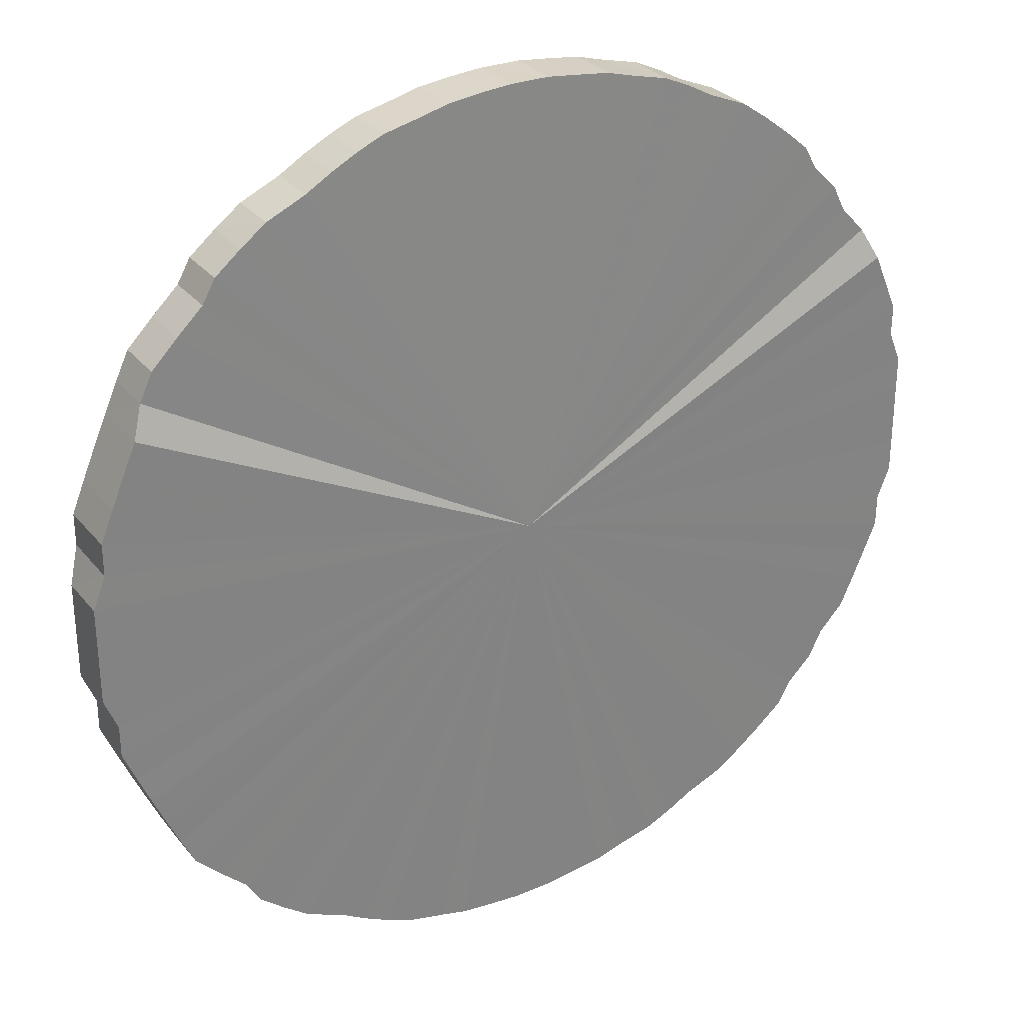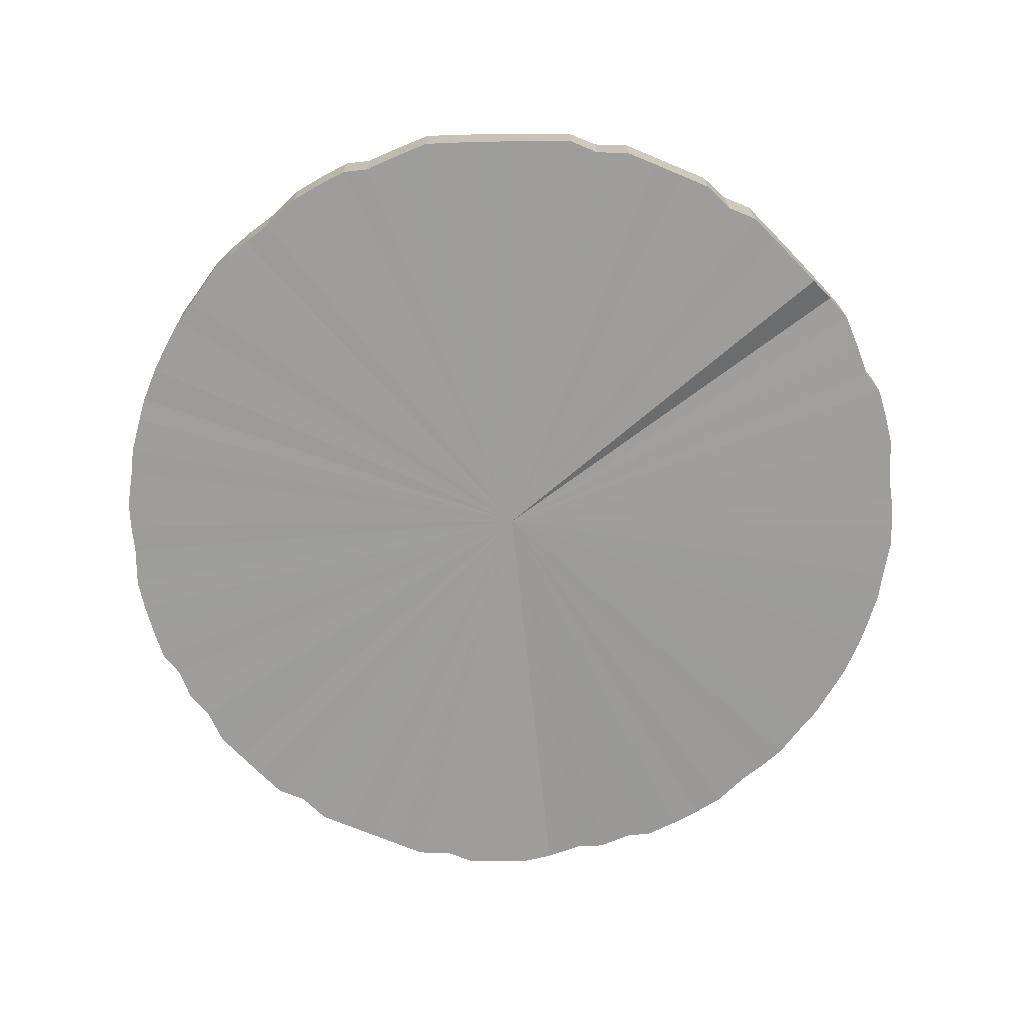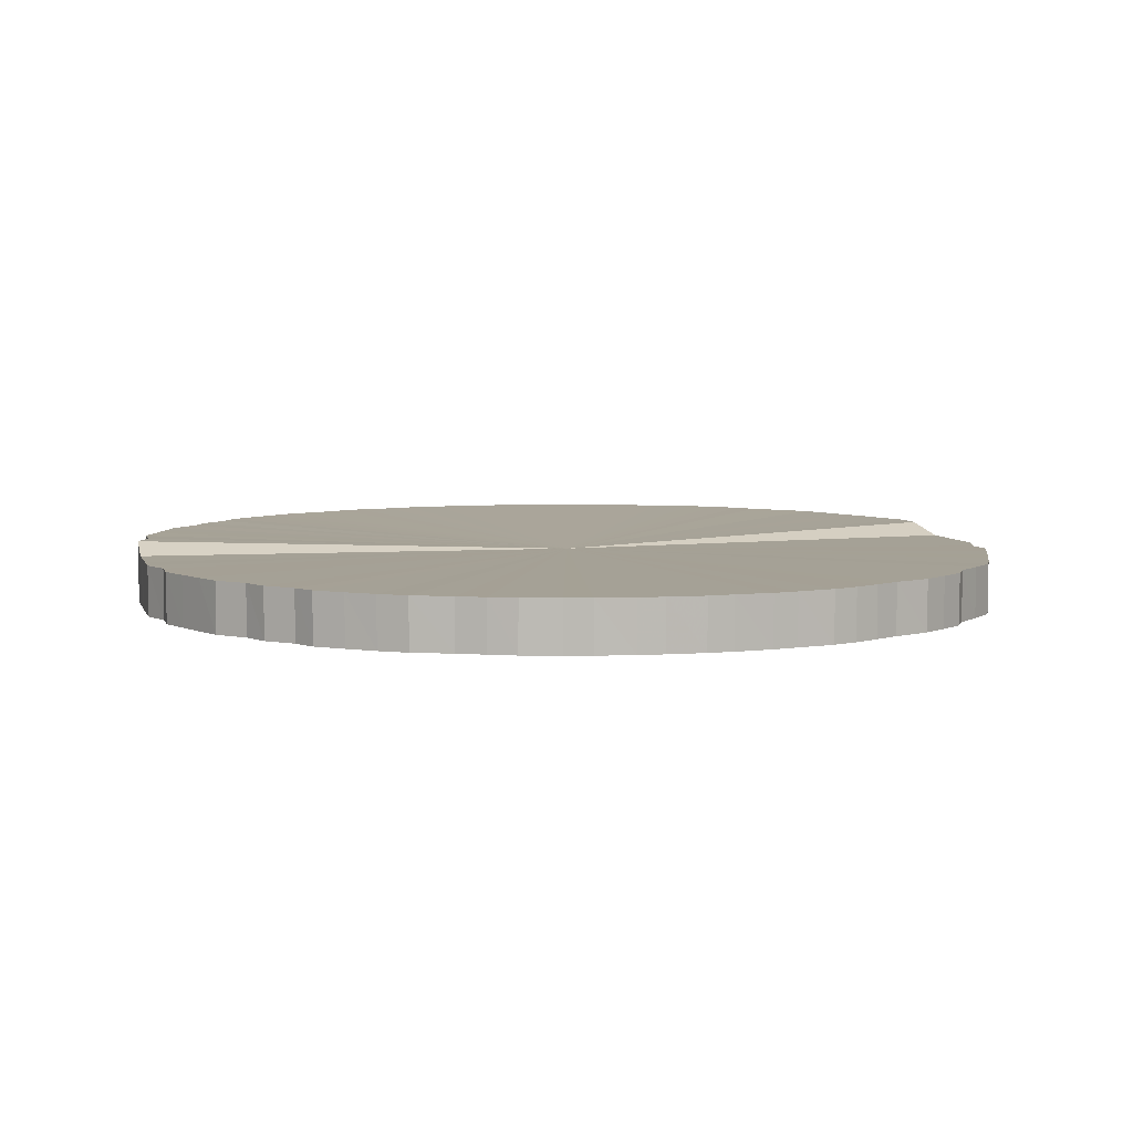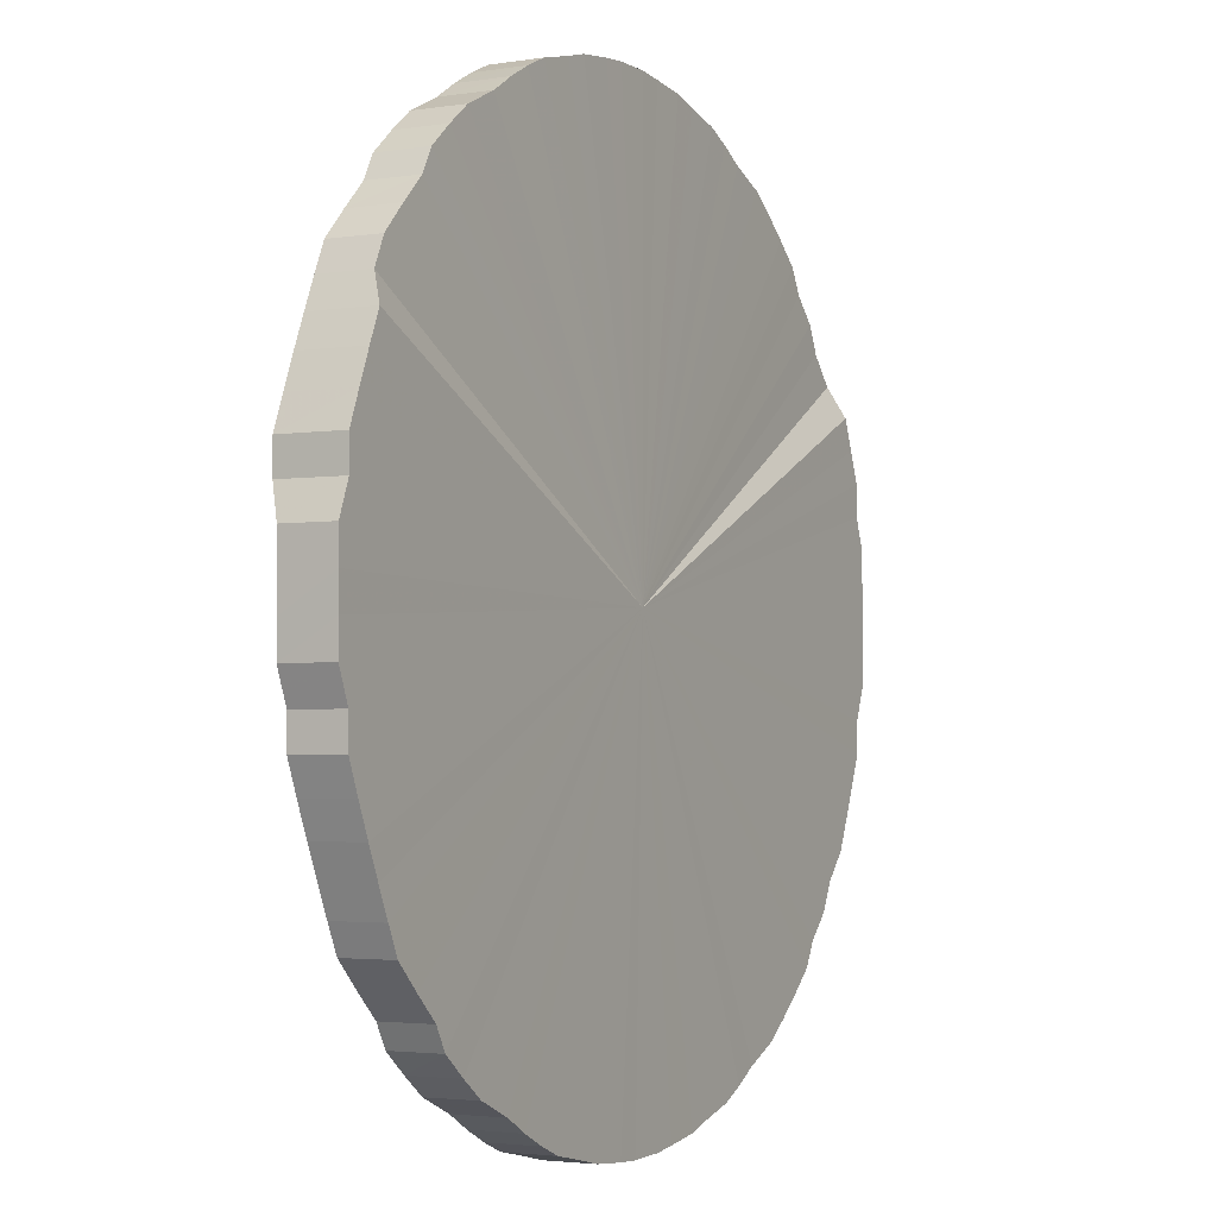
<metadata>
{"format":"obj","ext":"obj","renderer":"f3d","projection":"perspective","resolution":1024,"background":"white","views":[{"elev":30.0,"azim":-31.1,"up":"+Z"},{"elev":-70.4,"azim":-112.7,"up":"+Y"},{"elev":6.0,"azim":165.4,"up":"+Y"},{"elev":-1.6,"azim":-61.6,"up":"+Z"}]}
</metadata>
<code>
o 23713
v 2227 1875 17.45
v 2227 1875 17.48
v 2227 1875 17.45
v 2227 1875 17.5
v 2227 1875 17.48
v 2227 1875 17.43
v 2227 1875 17.43
v 2227 1875 17.53
v 2227 1875 17.5
v 2227 1875 17.4
v 2227 1875 17.4
v 2227 1875 17.55
v 2227 1875 17.53
v 2227 1875 17.38
v 2227 1875 17.38
v 2227 1875 17.58
v 2227 1875 17.55
v 2227 1875 17.35
v 2227 1875 17.35
v 2227 1875 17.6
v 2227 1875 17.58
v 2227 1875 17.33
v 2227 1875 17.33
v 2227 1875 17.62
v 2227 1875 17.6
v 2227 1875 17.3
v 2227 1875 17.31
v 2227 1875 17.64
v 2227 1875 17.62
v 2227 1875 17.28
v 2227 1875 17.28
v 2227 1875 17.66
v 2227 1875 17.64
v 2227 1875 17.26
v 2227 1875 17.26
v 2227 1875 17.68
v 2227 1875 17.66
v 2227 1875 17.24
v 2227 1875 17.24
v 2227 1875 17.7
v 2227 1875 17.68
v 2227 1875 17.22
v 2227 1875 17.22
v 2227 1875 17.72
v 2227 1875 17.7
v 2227 1875 17.2
v 2227 1875 17.2
v 2227 1875 17.73
v 2227 1875 17.72
v 2227 1875 17.18
v 2227 1875 17.19
v 2227 1875 17.75
v 2227 1875 17.73
v 2227 1875 17.17
v 2227 1875 17.17
v 2227 1875 17.76
v 2227 1875 17.75
v 2227 1875 17.16
v 2227 1875 17.16
v 2227 1875 17.77
v 2227 1875 17.76
v 2227 1875 17.14
v 2227 1875 17.14
v 2227 1875 17.78
v 2227 1875 17.77
v 2227 1875 17.13
v 2227 1875 17.13
v 2227 1875 17.79
v 2227 1875 17.78
v 2227 1875 17.12
v 2227 1875 17.12
v 2227 1875 17.79
v 2227 1875 17.79
v 2227 1875 17.11
v 2227 1875 17.11
v 2227 1875 17.8
v 2227 1875 17.8
v 2227 1875 17.11
v 2227 1875 17.11
v 2227 1875 17.8
v 2227 1875 17.8
v 2227 1875 17.1
v 2227 1875 17.1
v 2227 1875 17.8
v 2227 1875 17.8
v 2227 1875 17.1
v 2227 1875 17.1
v 2227 1875 17.8
v 2227 1875 17.8
v 2227 1875 17.1
v 2227 1875 17.1
v 2227 1875 17.8
v 2227 1875 17.8
v 2227 1875 17.1
v 2227 1875 17.1
v 2227 1875 17.79
v 2227 1875 17.8
v 2227 1875 17.11
v 2227 1875 17.11
v 2227 1875 17.79
v 2227 1875 17.79
v 2227 1875 17.11
v 2227 1875 17.11
v 2227 1875 17.78
v 2227 1875 17.79
v 2227 1875 17.12
v 2227 1875 17.12
v 2227 1875 17.77
v 2227 1875 17.78
v 2227 1875 17.13
v 2227 1875 17.13
v 2227 1875 17.75
v 2227 1875 17.77
v 2227 1875 17.14
v 2227 1875 17.14
v 2227 1875 17.74
v 2227 1875 17.76
v 2227 1875 17.15
v 2227 1875 17.15
v 2227 1875 17.73
v 2227 1875 17.74
v 2227 1875 17.16
v 2227 1875 17.16
v 2227 1875 17.71
v 2227 1875 17.73
v 2227 1875 17.18
v 2227 1875 17.18
v 2227 1875 17.69
v 2227 1875 17.71
v 2227 1875 17.19
v 2227 1875 17.19
v 2227 1875 17.67
v 2227 1875 17.69
v 2227 1875 17.21
v 2227 1875 17.21
v 2227 1875 17.65
v 2227 1875 17.67
v 2227 1875 17.23
v 2227 1875 17.23
v 2227 1875 17.63
v 2227 1875 17.65
v 2227 1875 17.25
v 2227 1875 17.25
v 2227 1875 17.61
v 2227 1875 17.63
v 2227 1875 17.27
v 2227 1875 17.27
v 2227 1875 17.59
v 2227 1875 17.61
v 2227 1875 17.29
v 2227 1875 17.29
v 2227 1875 17.56
v 2227 1875 17.59
v 2227 1875 17.32
v 2227 1875 17.32
v 2227 1875 17.54
v 2227 1875 17.56
v 2227 1875 17.34
v 2227 1875 17.34
v 2227 1875 17.51
v 2227 1875 17.54
v 2227 1875 17.36
v 2227 1875 17.36
v 2227 1875 17.49
v 2227 1875 17.51
v 2227 1875 17.39
v 2227 1875 17.39
v 2227 1875 17.46
v 2227 1875 17.49
v 2227 1875 17.41
v 2227 1875 17.41
v 2227 1875 17.44
v 2227 1875 17.46
v 2227 1875 17.44
v 2227 1875 17.45
v 2227 1875 17.48
v 2227 1875 17.48
v 2227 1875 17.5
v 2227 1875 17.5
v 2227 1875 17.43
v 2227 1875 17.45
v 2227 1875 17.4
v 2227 1875 17.43
v 2227 1875 17.53
v 2227 1875 17.53
v 2227 1875 17.38
v 2227 1875 17.4
v 2227 1875 17.35
v 2227 1875 17.38
v 2227 1875 17.55
v 2227 1875 17.55
v 2227 1875 17.33
v 2227 1875 17.35
v 2227 1875 17.31
v 2227 1875 17.33
v 2227 1875 17.58
v 2227 1875 17.58
v 2227 1875 17.28
v 2227 1875 17.3
v 2227 1875 17.26
v 2227 1875 17.28
v 2227 1875 17.6
v 2227 1875 17.6
v 2227 1875 17.24
v 2227 1875 17.26
v 2227 1875 17.22
v 2227 1875 17.24
v 2227 1875 17.62
v 2227 1875 17.62
v 2227 1875 17.2
v 2227 1875 17.22
v 2227 1875 17.19
v 2227 1875 17.2
v 2227 1875 17.64
v 2227 1875 17.64
v 2227 1875 17.17
v 2227 1875 17.18
v 2227 1875 17.16
v 2227 1875 17.17
v 2227 1875 17.66
v 2227 1875 17.66
v 2227 1875 17.14
v 2227 1875 17.16
v 2227 1875 17.13
v 2227 1875 17.14
v 2227 1875 17.68
v 2227 1875 17.68
v 2227 1875 17.12
v 2227 1875 17.13
v 2227 1875 17.11
v 2227 1875 17.12
v 2227 1875 17.7
v 2227 1875 17.7
v 2227 1875 17.11
v 2227 1875 17.11
v 2227 1875 17.1
v 2227 1875 17.11
v 2227 1875 17.72
v 2227 1875 17.72
v 2227 1875 17.1
v 2227 1875 17.1
v 2227 1875 17.1
v 2227 1875 17.1
v 2227 1875 17.73
v 2227 1875 17.73
v 2227 1875 17.1
v 2227 1875 17.1
v 2227 1875 17.11
v 2227 1875 17.1
v 2227 1875 17.75
v 2227 1875 17.75
v 2227 1875 17.11
v 2227 1875 17.11
v 2227 1875 17.12
v 2227 1875 17.11
v 2227 1875 17.76
v 2227 1875 17.76
v 2227 1875 17.13
v 2227 1875 17.12
v 2227 1875 17.14
v 2227 1875 17.13
v 2227 1875 17.77
v 2227 1875 17.77
v 2227 1875 17.15
v 2227 1875 17.14
v 2227 1875 17.16
v 2227 1875 17.15
v 2227 1875 17.78
v 2227 1875 17.78
v 2227 1875 17.18
v 2227 1875 17.16
v 2227 1875 17.19
v 2227 1875 17.18
v 2227 1875 17.79
v 2227 1875 17.79
v 2227 1875 17.21
v 2227 1875 17.19
v 2227 1875 17.23
v 2227 1875 17.21
v 2227 1875 17.79
v 2227 1875 17.8
v 2227 1875 17.25
v 2227 1875 17.23
v 2227 1875 17.27
v 2227 1875 17.25
v 2227 1875 17.8
v 2227 1875 17.8
v 2227 1875 17.29
v 2227 1875 17.27
v 2227 1875 17.32
v 2227 1875 17.29
v 2227 1875 17.8
v 2227 1875 17.8
v 2227 1875 17.34
v 2227 1875 17.32
v 2227 1875 17.36
v 2227 1875 17.34
v 2227 1875 17.8
v 2227 1875 17.8
v 2227 1875 17.39
v 2227 1875 17.36
v 2227 1875 17.41
v 2227 1875 17.39
v 2227 1875 17.8
v 2227 1875 17.8
v 2227 1875 17.44
v 2227 1875 17.41
v 2227 1875 17.46
v 2227 1875 17.44
v 2227 1875 17.8
v 2227 1875 17.8
v 2227 1875 17.49
v 2227 1875 17.46
v 2227 1875 17.51
v 2227 1875 17.49
v 2227 1875 17.79
v 2227 1875 17.79
v 2227 1875 17.54
v 2227 1875 17.51
v 2227 1875 17.56
v 2227 1875 17.54
v 2227 1875 17.79
v 2227 1875 17.79
v 2227 1875 17.59
v 2227 1875 17.56
v 2227 1875 17.61
v 2227 1875 17.59
v 2227 1875 17.78
v 2227 1875 17.78
v 2227 1875 17.63
v 2227 1875 17.61
v 2227 1875 17.65
v 2227 1875 17.63
v 2227 1875 17.77
v 2227 1875 17.77
v 2227 1875 17.67
v 2227 1875 17.65
v 2227 1875 17.69
v 2227 1875 17.67
v 2227 1875 17.75
v 2227 1875 17.76
v 2227 1875 17.71
v 2227 1875 17.69
v 2227 1875 17.73
v 2227 1875 17.71
v 2227 1875 17.74
v 2227 1875 17.74
v 2227 1875 17.73
v 2227 1875 17.45
v 2227 1875 17.48
v 2227 1875 17.45
v 2227 1875 17.5
v 2227 1875 17.43
v 2227 1875 17.53
v 2227 1875 17.4
v 2227 1875 17.55
v 2227 1875 17.38
v 2227 1875 17.58
v 2227 1875 17.35
v 2227 1875 17.6
v 2227 1875 17.33
v 2227 1875 17.62
v 2227 1875 17.3
v 2227 1875 17.64
v 2227 1875 17.28
v 2227 1875 17.66
v 2227 1875 17.26
v 2227 1875 17.68
v 2227 1875 17.24
v 2227 1875 17.7
v 2227 1875 17.22
v 2227 1875 17.72
v 2227 1875 17.2
v 2227 1875 17.73
v 2227 1875 17.18
v 2227 1875 17.75
v 2227 1875 17.17
v 2227 1875 17.76
v 2227 1875 17.16
v 2227 1875 17.77
v 2227 1875 17.14
v 2227 1875 17.78
v 2227 1875 17.13
v 2227 1875 17.79
v 2227 1875 17.12
v 2227 1875 17.79
v 2227 1875 17.11
v 2227 1875 17.8
v 2227 1875 17.11
v 2227 1875 17.8
v 2227 1875 17.1
v 2227 1875 17.8
v 2227 1875 17.1
v 2227 1875 17.8
v 2227 1875 17.1
v 2227 1875 17.8
v 2227 1875 17.1
v 2227 1875 17.79
v 2227 1875 17.11
v 2227 1875 17.79
v 2227 1875 17.11
v 2227 1875 17.78
v 2227 1875 17.12
v 2227 1875 17.77
v 2227 1875 17.13
v 2227 1875 17.75
v 2227 1875 17.14
v 2227 1875 17.74
v 2227 1875 17.15
v 2227 1875 17.73
v 2227 1875 17.16
v 2227 1875 17.71
v 2227 1875 17.18
v 2227 1875 17.69
v 2227 1875 17.19
v 2227 1875 17.67
v 2227 1875 17.21
v 2227 1875 17.65
v 2227 1875 17.23
v 2227 1875 17.63
v 2227 1875 17.25
v 2227 1875 17.61
v 2227 1875 17.27
v 2227 1875 17.59
v 2227 1875 17.29
v 2227 1875 17.56
v 2227 1875 17.32
v 2227 1875 17.54
v 2227 1875 17.34
v 2227 1875 17.51
v 2227 1875 17.36
v 2227 1875 17.49
v 2227 1875 17.39
v 2227 1875 17.46
v 2227 1875 17.41
v 2227 1875 17.44
v 2227 1875 17.45
v 2227 1875 17.45
v 2227 1875 17.48
v 2227 1875 17.43
v 2227 1875 17.5
v 2227 1875 17.4
v 2227 1875 17.53
v 2227 1875 17.38
v 2227 1875 17.55
v 2227 1875 17.35
v 2227 1875 17.58
v 2227 1875 17.33
v 2227 1875 17.6
v 2227 1875 17.31
v 2227 1875 17.62
v 2227 1875 17.28
v 2227 1875 17.64
v 2227 1875 17.26
v 2227 1875 17.66
v 2227 1875 17.24
v 2227 1875 17.68
v 2227 1875 17.22
v 2227 1875 17.7
v 2227 1875 17.2
v 2227 1875 17.72
v 2227 1875 17.19
v 2227 1875 17.73
v 2227 1875 17.17
v 2227 1875 17.75
v 2227 1875 17.16
v 2227 1875 17.76
v 2227 1875 17.14
v 2227 1875 17.77
v 2227 1875 17.13
v 2227 1875 17.78
v 2227 1875 17.12
v 2227 1875 17.79
v 2227 1875 17.11
v 2227 1875 17.8
v 2227 1875 17.11
v 2227 1875 17.8
v 2227 1875 17.1
v 2227 1875 17.8
v 2227 1875 17.1
v 2227 1875 17.8
v 2227 1875 17.1
v 2227 1875 17.8
v 2227 1875 17.1
v 2227 1875 17.8
v 2227 1875 17.11
v 2227 1875 17.79
v 2227 1875 17.11
v 2227 1875 17.79
v 2227 1875 17.12
v 2227 1875 17.78
v 2227 1875 17.13
v 2227 1875 17.77
v 2227 1875 17.14
v 2227 1875 17.76
v 2227 1875 17.15
v 2227 1875 17.74
v 2227 1875 17.16
v 2227 1875 17.73
v 2227 1875 17.18
v 2227 1875 17.71
v 2227 1875 17.19
v 2227 1875 17.69
v 2227 1875 17.21
v 2227 1875 17.67
v 2227 1875 17.23
v 2227 1875 17.65
v 2227 1875 17.25
v 2227 1875 17.63
v 2227 1875 17.27
v 2227 1875 17.61
v 2227 1875 17.29
v 2227 1875 17.59
v 2227 1875 17.32
v 2227 1875 17.56
v 2227 1875 17.34
v 2227 1875 17.54
v 2227 1875 17.36
v 2227 1875 17.51
v 2227 1875 17.39
v 2227 1875 17.49
v 2227 1875 17.41
v 2227 1875 17.46
v 2227 1875 17.44
f 1 2 3
f 2 4 5
f 6 1 7
f 4 8 9
f 10 6 11
f 8 12 13
f 14 10 15
f 12 16 17
f 18 14 19
f 16 20 21
f 22 18 23
f 20 24 25
f 26 22 27
f 24 28 29
f 30 26 31
f 28 32 33
f 34 30 35
f 32 36 37
f 38 34 39
f 36 40 41
f 42 38 43
f 40 44 45
f 46 42 47
f 44 48 49
f 50 46 51
f 48 52 53
f 54 50 55
f 52 56 57
f 58 54 59
f 56 60 61
f 62 58 63
f 60 64 65
f 66 62 67
f 64 68 69
f 70 66 71
f 68 72 73
f 74 70 75
f 72 76 77
f 78 74 79
f 76 80 81
f 82 78 83
f 80 84 85
f 86 82 87
f 84 88 89
f 90 86 91
f 88 92 93
f 94 90 95
f 92 96 97
f 98 94 99
f 96 100 101
f 102 98 103
f 100 104 105
f 106 102 107
f 104 108 109
f 110 106 111
f 108 112 113
f 114 110 115
f 112 116 117
f 118 114 119
f 116 120 121
f 122 118 123
f 120 124 125
f 126 122 127
f 124 128 129
f 130 126 131
f 128 132 133
f 134 130 135
f 132 136 137
f 138 134 139
f 136 140 141
f 142 138 143
f 140 144 145
f 146 142 147
f 144 148 149
f 150 146 151
f 148 152 153
f 154 150 155
f 152 156 157
f 158 154 159
f 156 160 161
f 162 158 163
f 160 164 165
f 166 162 167
f 164 168 169
f 170 166 171
f 168 172 173
f 172 170 174
f 175 176 177
f 177 178 179
f 180 181 175
f 182 183 180
f 179 184 185
f 186 187 182
f 188 189 186
f 185 190 191
f 192 193 188
f 194 195 192
f 191 196 197
f 198 199 194
f 200 201 198
f 197 202 203
f 204 205 200
f 206 207 204
f 203 208 209
f 210 211 206
f 212 213 210
f 209 214 215
f 216 217 212
f 218 219 216
f 215 220 221
f 222 223 218
f 224 225 222
f 221 226 227
f 228 229 224
f 230 231 228
f 227 232 233
f 234 235 230
f 236 237 234
f 233 238 239
f 240 241 236
f 242 243 240
f 239 244 245
f 246 247 242
f 248 249 246
f 245 250 251
f 252 253 248
f 254 255 252
f 251 256 257
f 258 259 254
f 260 261 258
f 257 262 263
f 264 265 260
f 266 267 264
f 263 268 269
f 270 271 266
f 272 273 270
f 269 274 275
f 276 277 272
f 278 279 276
f 275 280 281
f 282 283 278
f 284 285 282
f 281 286 287
f 288 289 284
f 290 291 288
f 287 292 293
f 294 295 290
f 296 297 294
f 293 298 299
f 300 301 296
f 302 303 300
f 299 304 305
f 306 307 302
f 308 309 306
f 305 310 311
f 312 313 308
f 314 315 312
f 311 316 317
f 318 319 314
f 320 321 318
f 317 322 323
f 324 325 320
f 326 327 324
f 323 328 329
f 330 331 326
f 332 333 330
f 329 334 335
f 336 337 332
f 338 339 336
f 335 340 341
f 342 343 338
f 344 345 342
f 341 346 347
f 347 348 344
f 349 350 351
f 349 352 350
f 349 351 353
f 349 354 352
f 349 353 355
f 349 356 354
f 349 355 357
f 349 358 356
f 349 357 359
f 349 360 358
f 349 359 361
f 349 362 360
f 349 361 363
f 349 364 362
f 349 363 365
f 349 366 364
f 349 365 367
f 349 368 366
f 349 367 369
f 349 370 368
f 349 369 371
f 349 372 370
f 349 371 373
f 349 374 372
f 349 373 375
f 349 376 374
f 349 375 377
f 349 378 376
f 349 377 379
f 349 380 378
f 349 379 381
f 349 382 380
f 349 381 383
f 349 384 382
f 349 383 385
f 349 386 384
f 349 385 387
f 349 388 386
f 349 387 389
f 349 390 388
f 349 389 391
f 349 392 390
f 349 391 393
f 349 394 392
f 349 393 395
f 349 396 394
f 349 395 397
f 349 398 396
f 349 397 399
f 349 400 398
f 349 399 401
f 349 402 400
f 349 401 403
f 349 404 402
f 349 403 405
f 349 406 404
f 349 405 407
f 349 408 406
f 349 407 409
f 349 410 408
f 349 409 411
f 349 412 410
f 349 411 413
f 349 414 412
f 349 413 415
f 349 416 414
f 349 415 417
f 349 418 416
f 349 417 419
f 349 420 418
f 349 419 421
f 349 422 420
f 349 421 423
f 349 424 422
f 349 423 425
f 349 426 424
f 349 425 427
f 349 428 426
f 349 427 429
f 349 430 428
f 349 429 431
f 349 432 430
f 349 431 433
f 349 434 432
f 349 433 435
f 349 436 434
f 349 435 436
f 437 438 439
f 437 440 438
f 437 439 441
f 437 442 440
f 437 441 443
f 437 444 442
f 437 443 445
f 437 446 444
f 437 445 447
f 437 448 446
f 437 447 449
f 437 450 448
f 437 449 451
f 437 452 450
f 437 451 453
f 437 454 452
f 437 453 455
f 437 456 454
f 437 455 457
f 437 458 456
f 437 457 459
f 437 460 458
f 437 459 461
f 437 462 460
f 437 461 463
f 437 464 462
f 437 463 465
f 437 466 464
f 437 465 467
f 437 468 466
f 437 467 469
f 437 470 468
f 437 469 471
f 437 472 470
f 437 471 473
f 437 474 472
f 437 473 475
f 437 476 474
f 437 475 477
f 437 478 476
f 437 477 479
f 437 480 478
f 437 479 481
f 437 482 480
f 437 481 483
f 437 484 482
f 437 483 485
f 437 486 484
f 437 485 487
f 437 488 486
f 437 487 489
f 437 490 488
f 437 489 491
f 437 492 490
f 437 491 493
f 437 494 492
f 437 493 495
f 437 496 494
f 437 495 497
f 437 498 496
f 437 497 499
f 437 500 498
f 437 499 501
f 437 502 500
f 437 501 503
f 437 504 502
f 437 503 505
f 437 506 504
f 437 505 507
f 437 508 506
f 437 507 509
f 437 510 508
f 437 509 511
f 437 512 510
f 437 511 513
f 437 514 512
f 437 513 515
f 437 516 514
f 437 515 517
f 437 518 516
f 437 517 519
f 437 520 518
f 437 519 521
f 437 522 520
f 437 521 523
f 437 524 522
f 437 523 524

</code>
